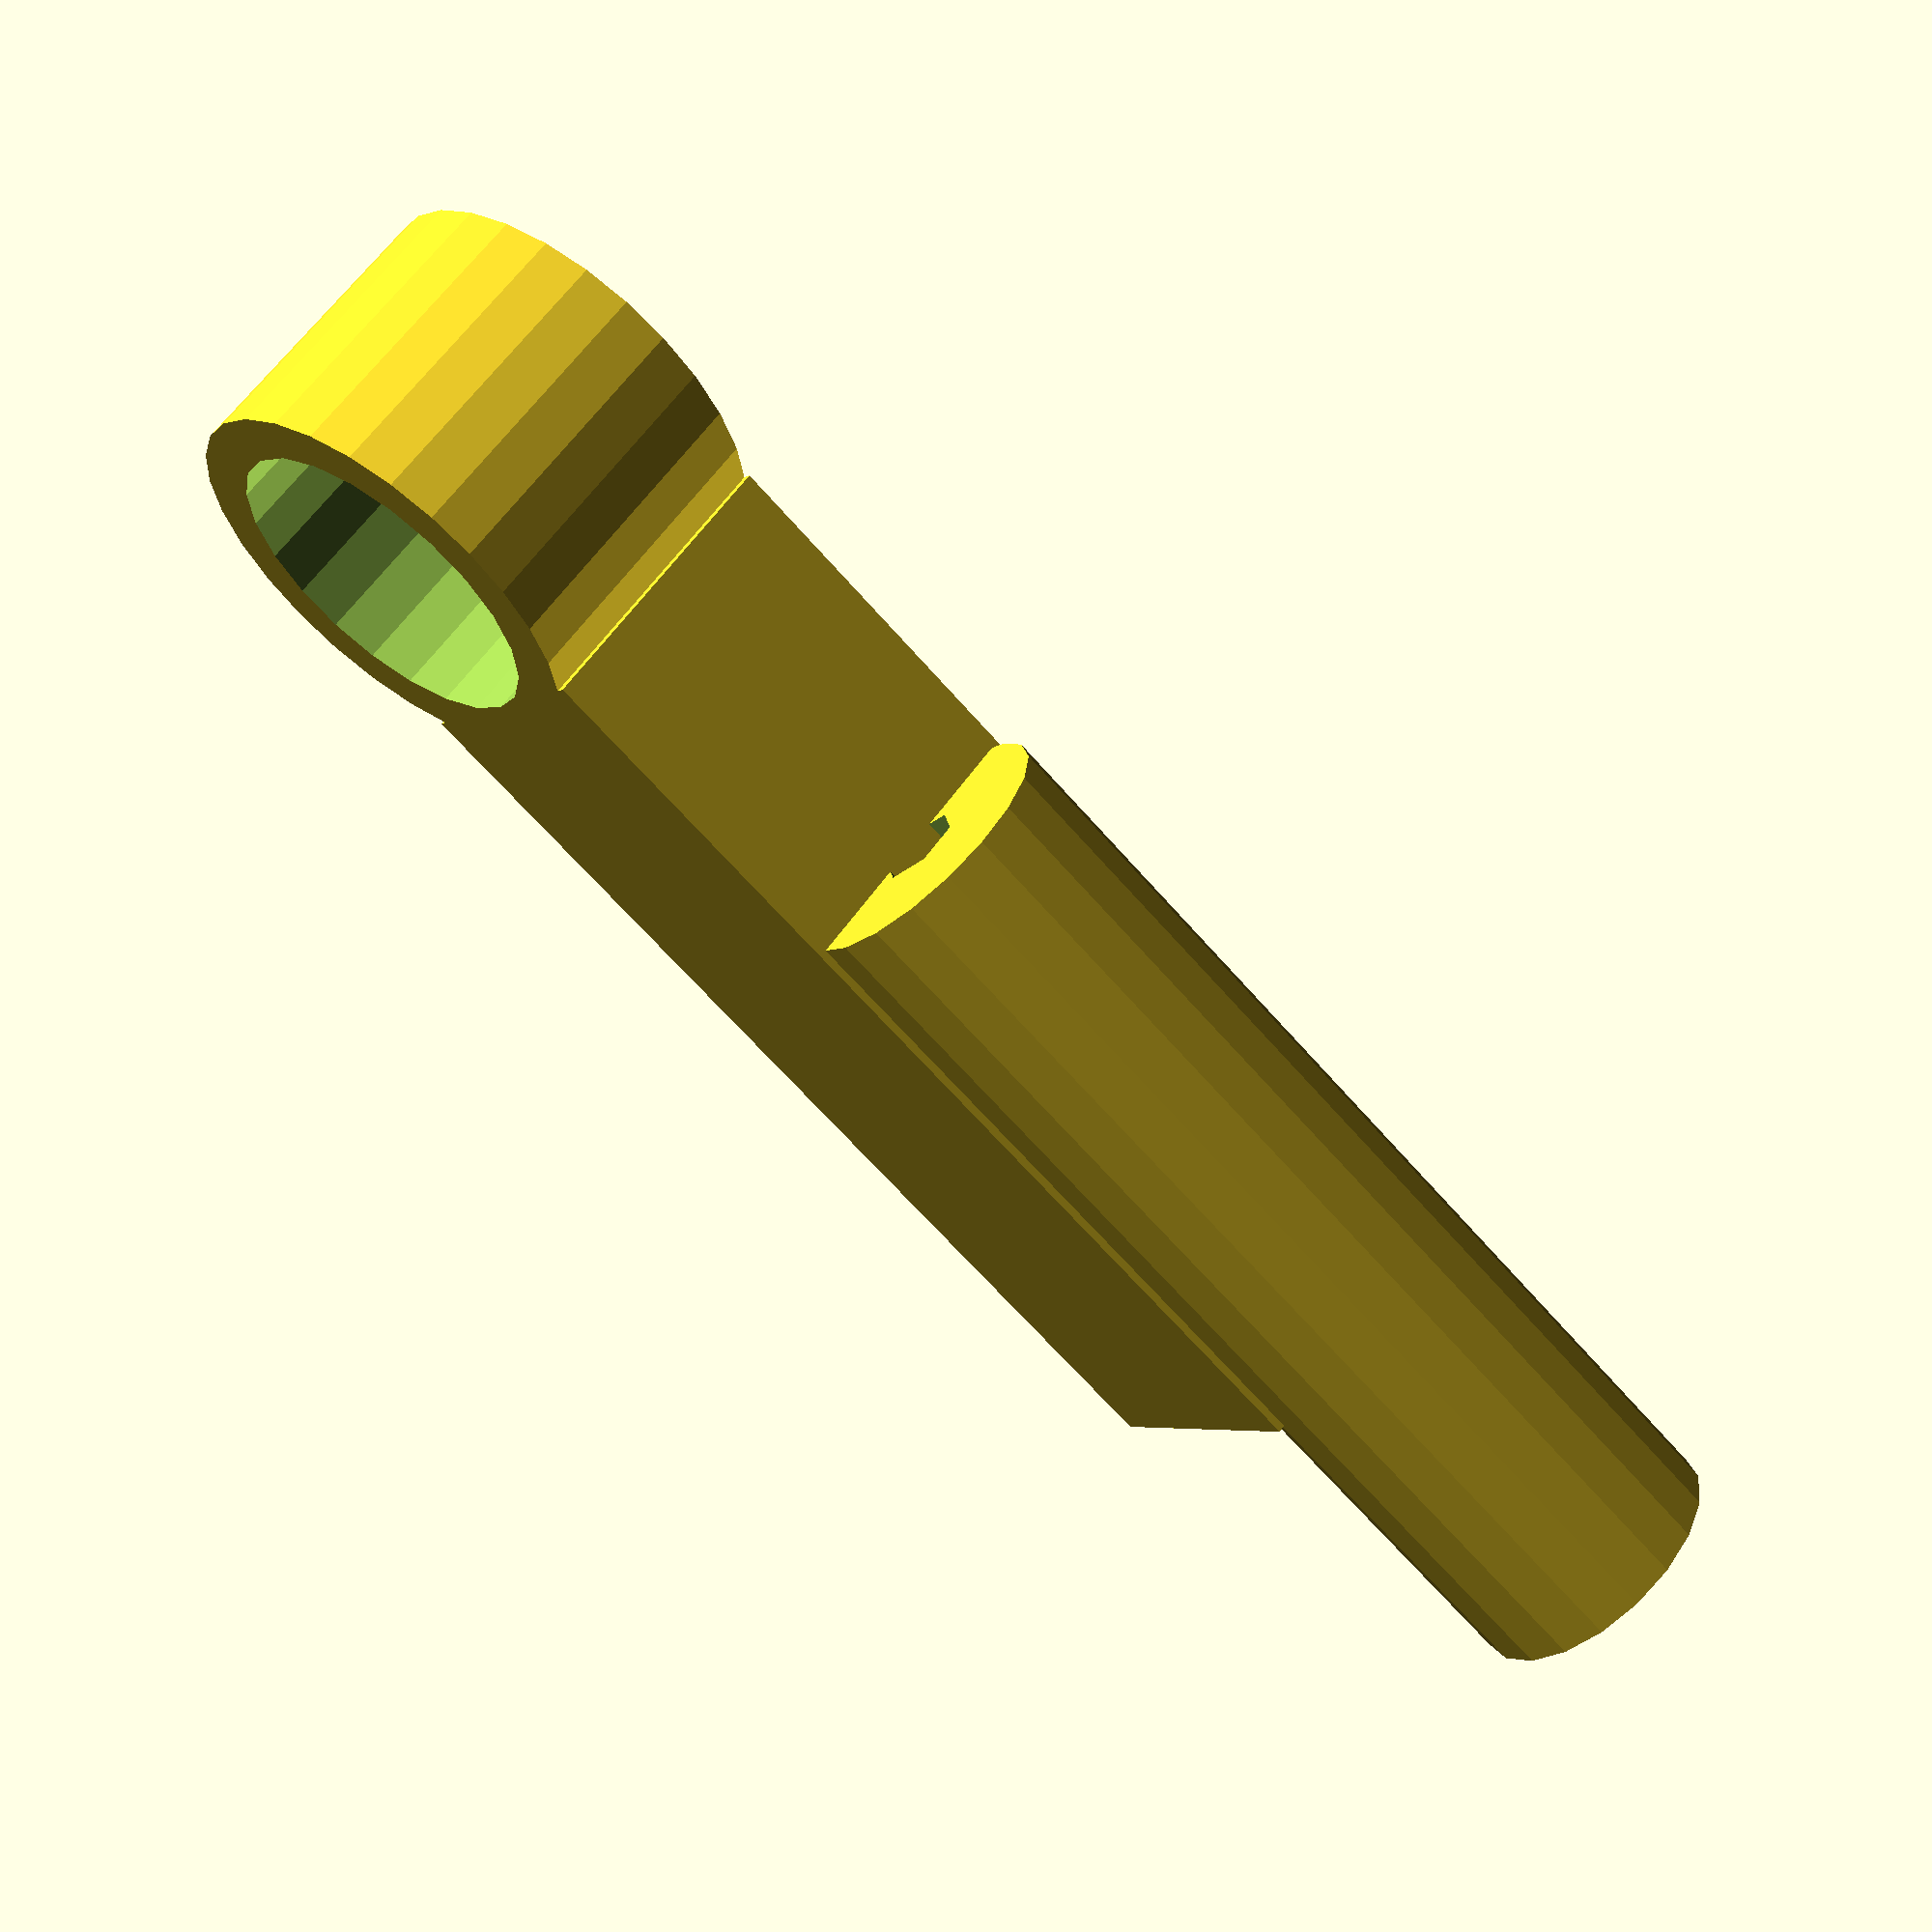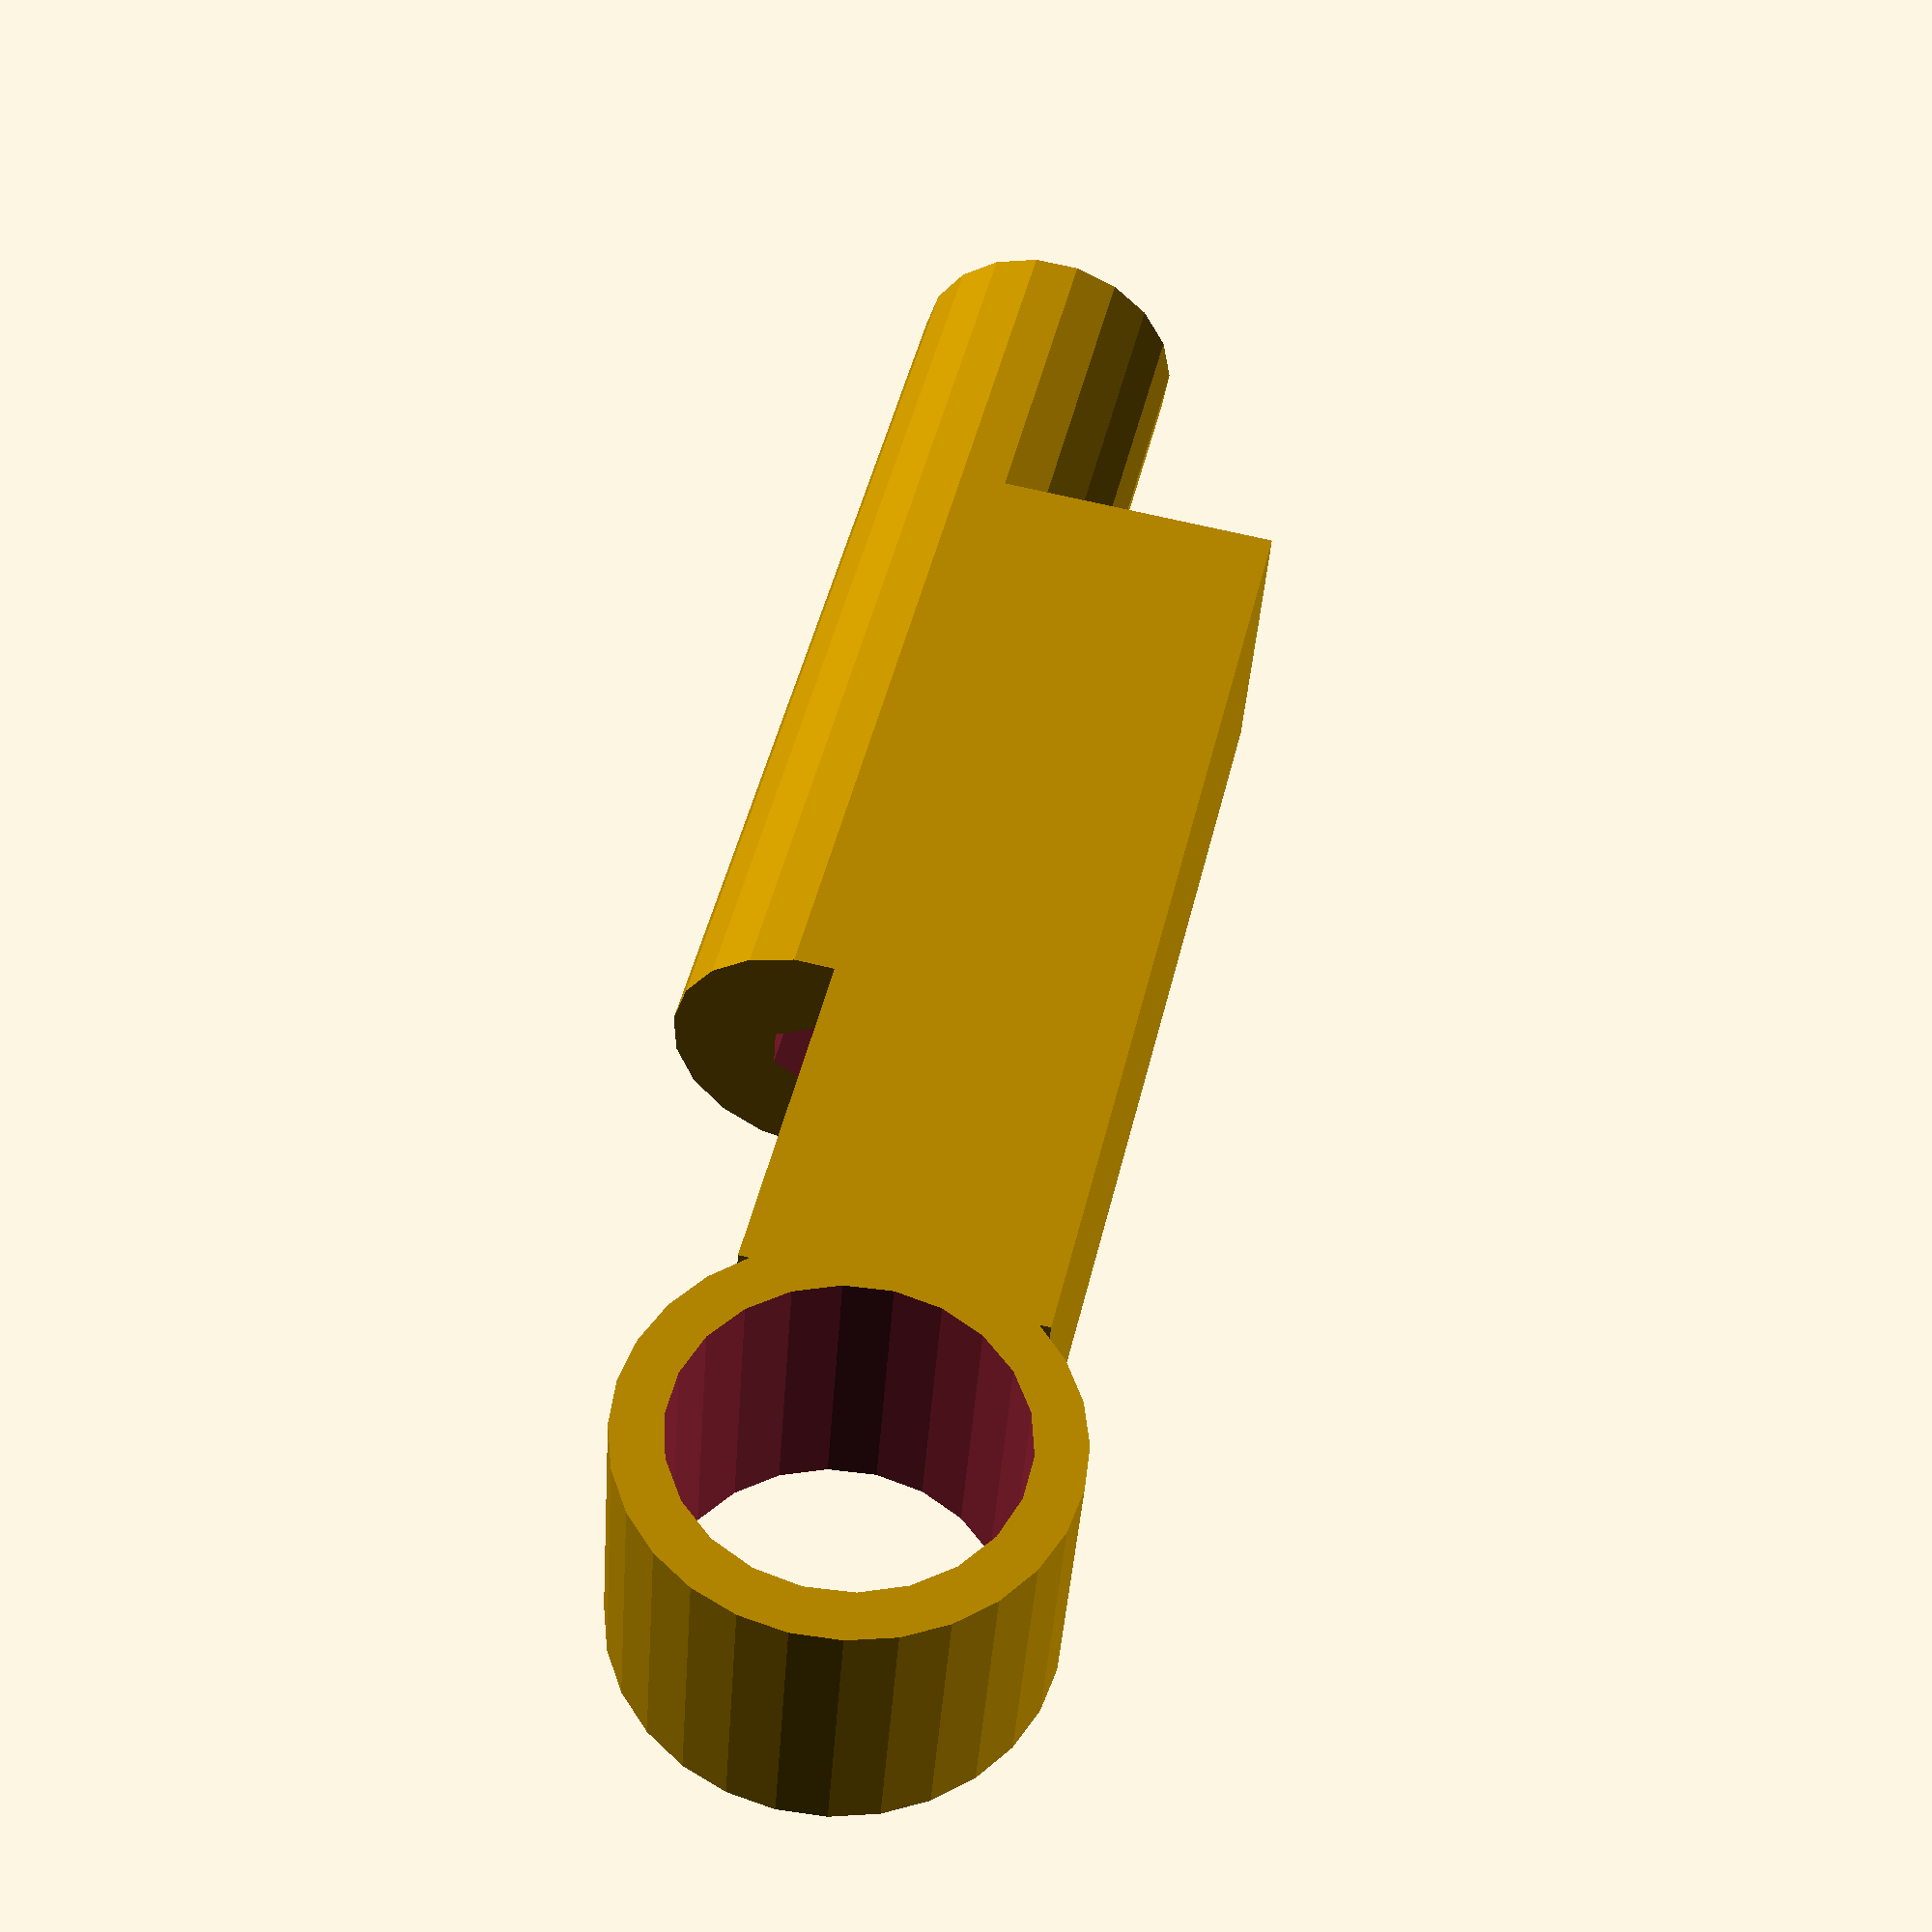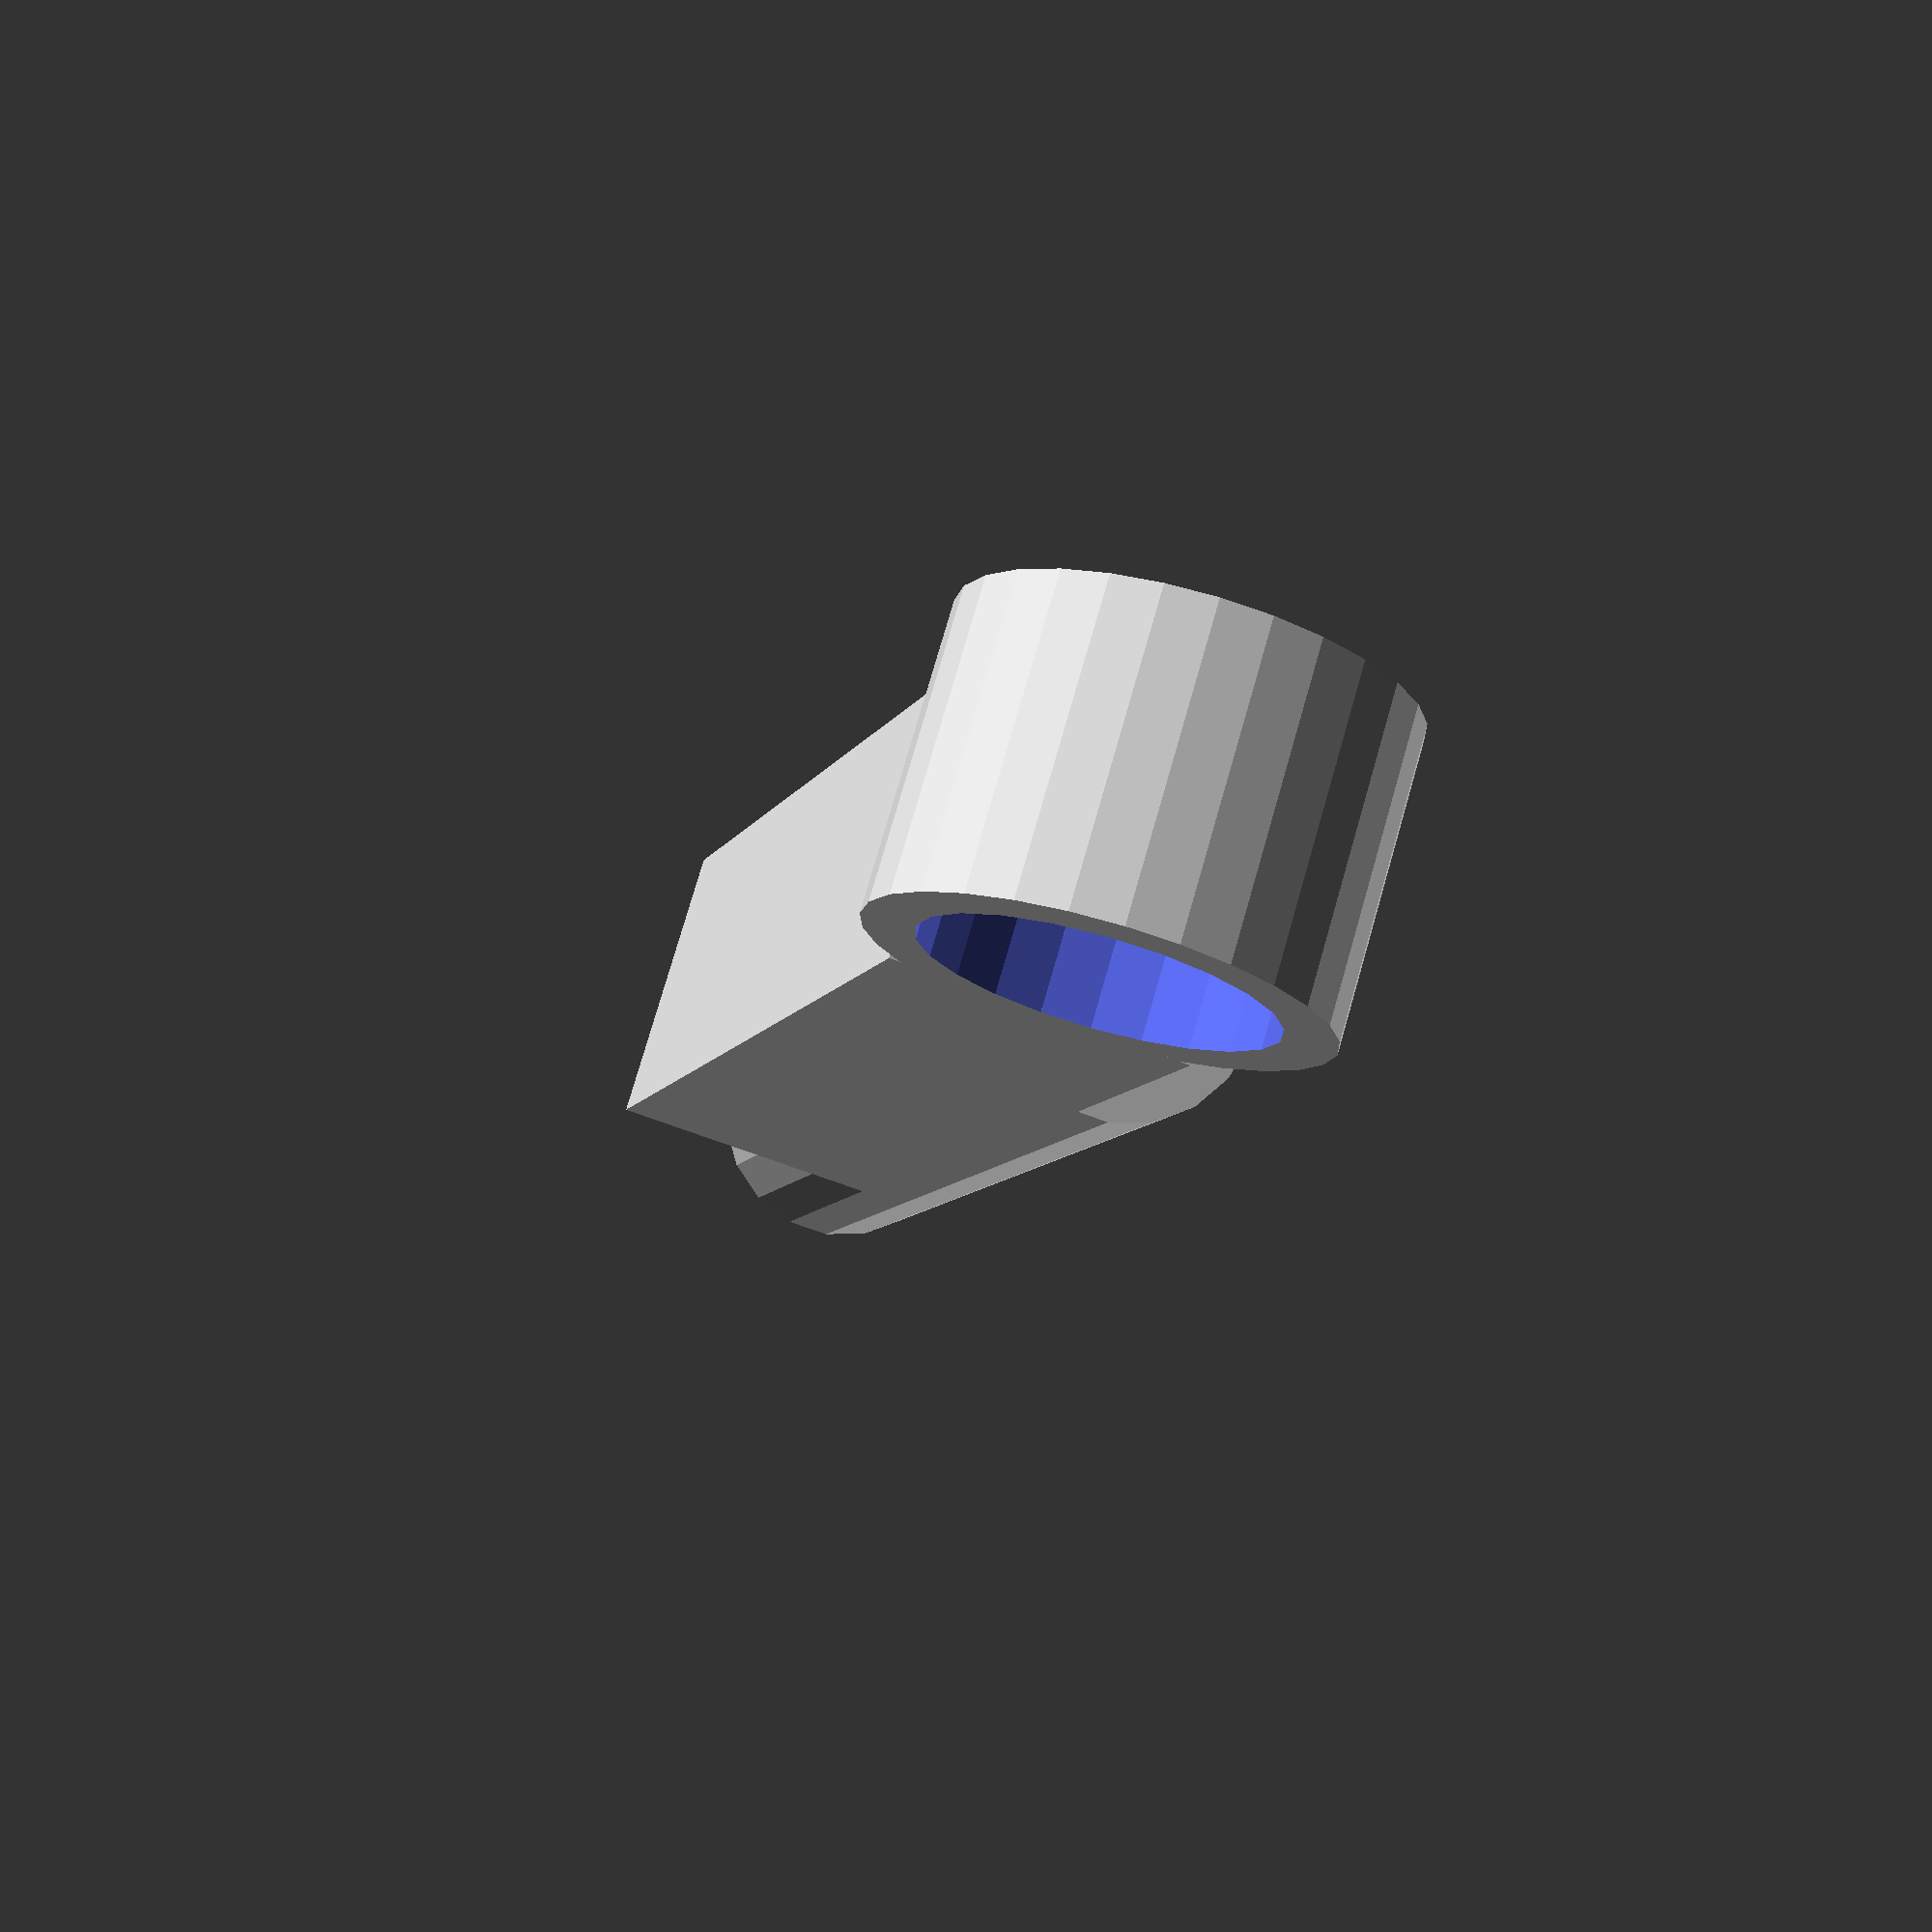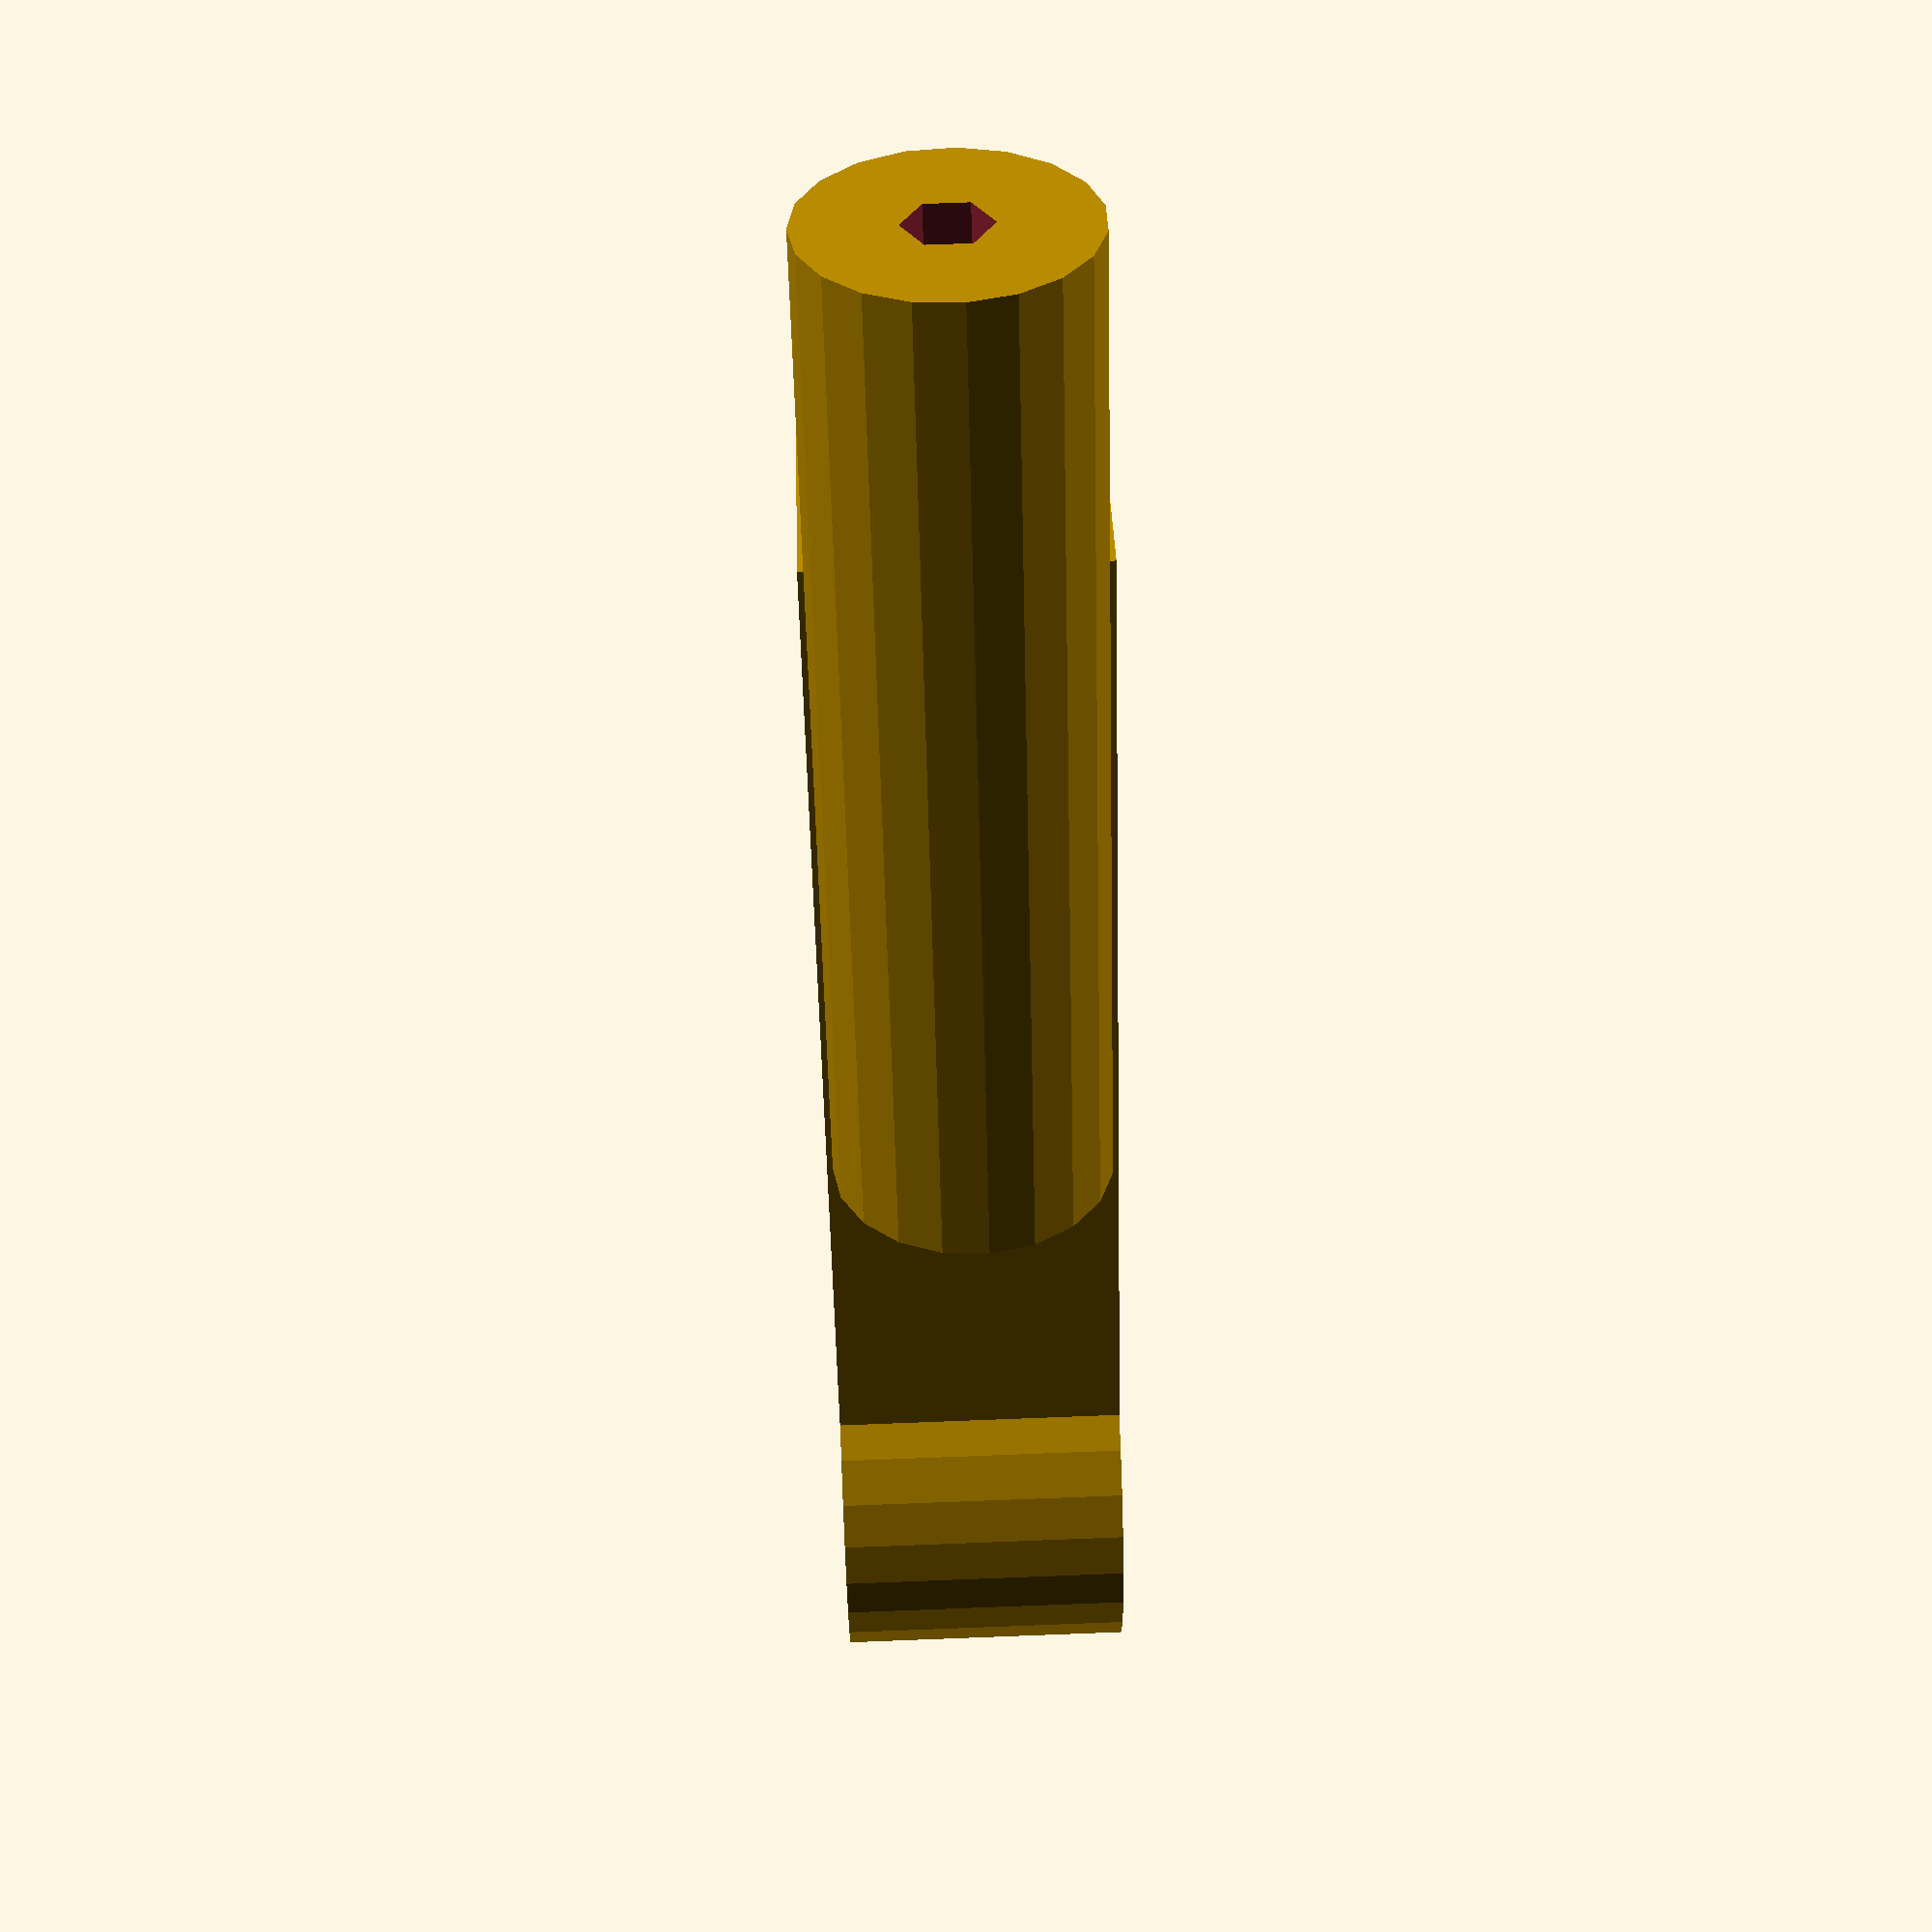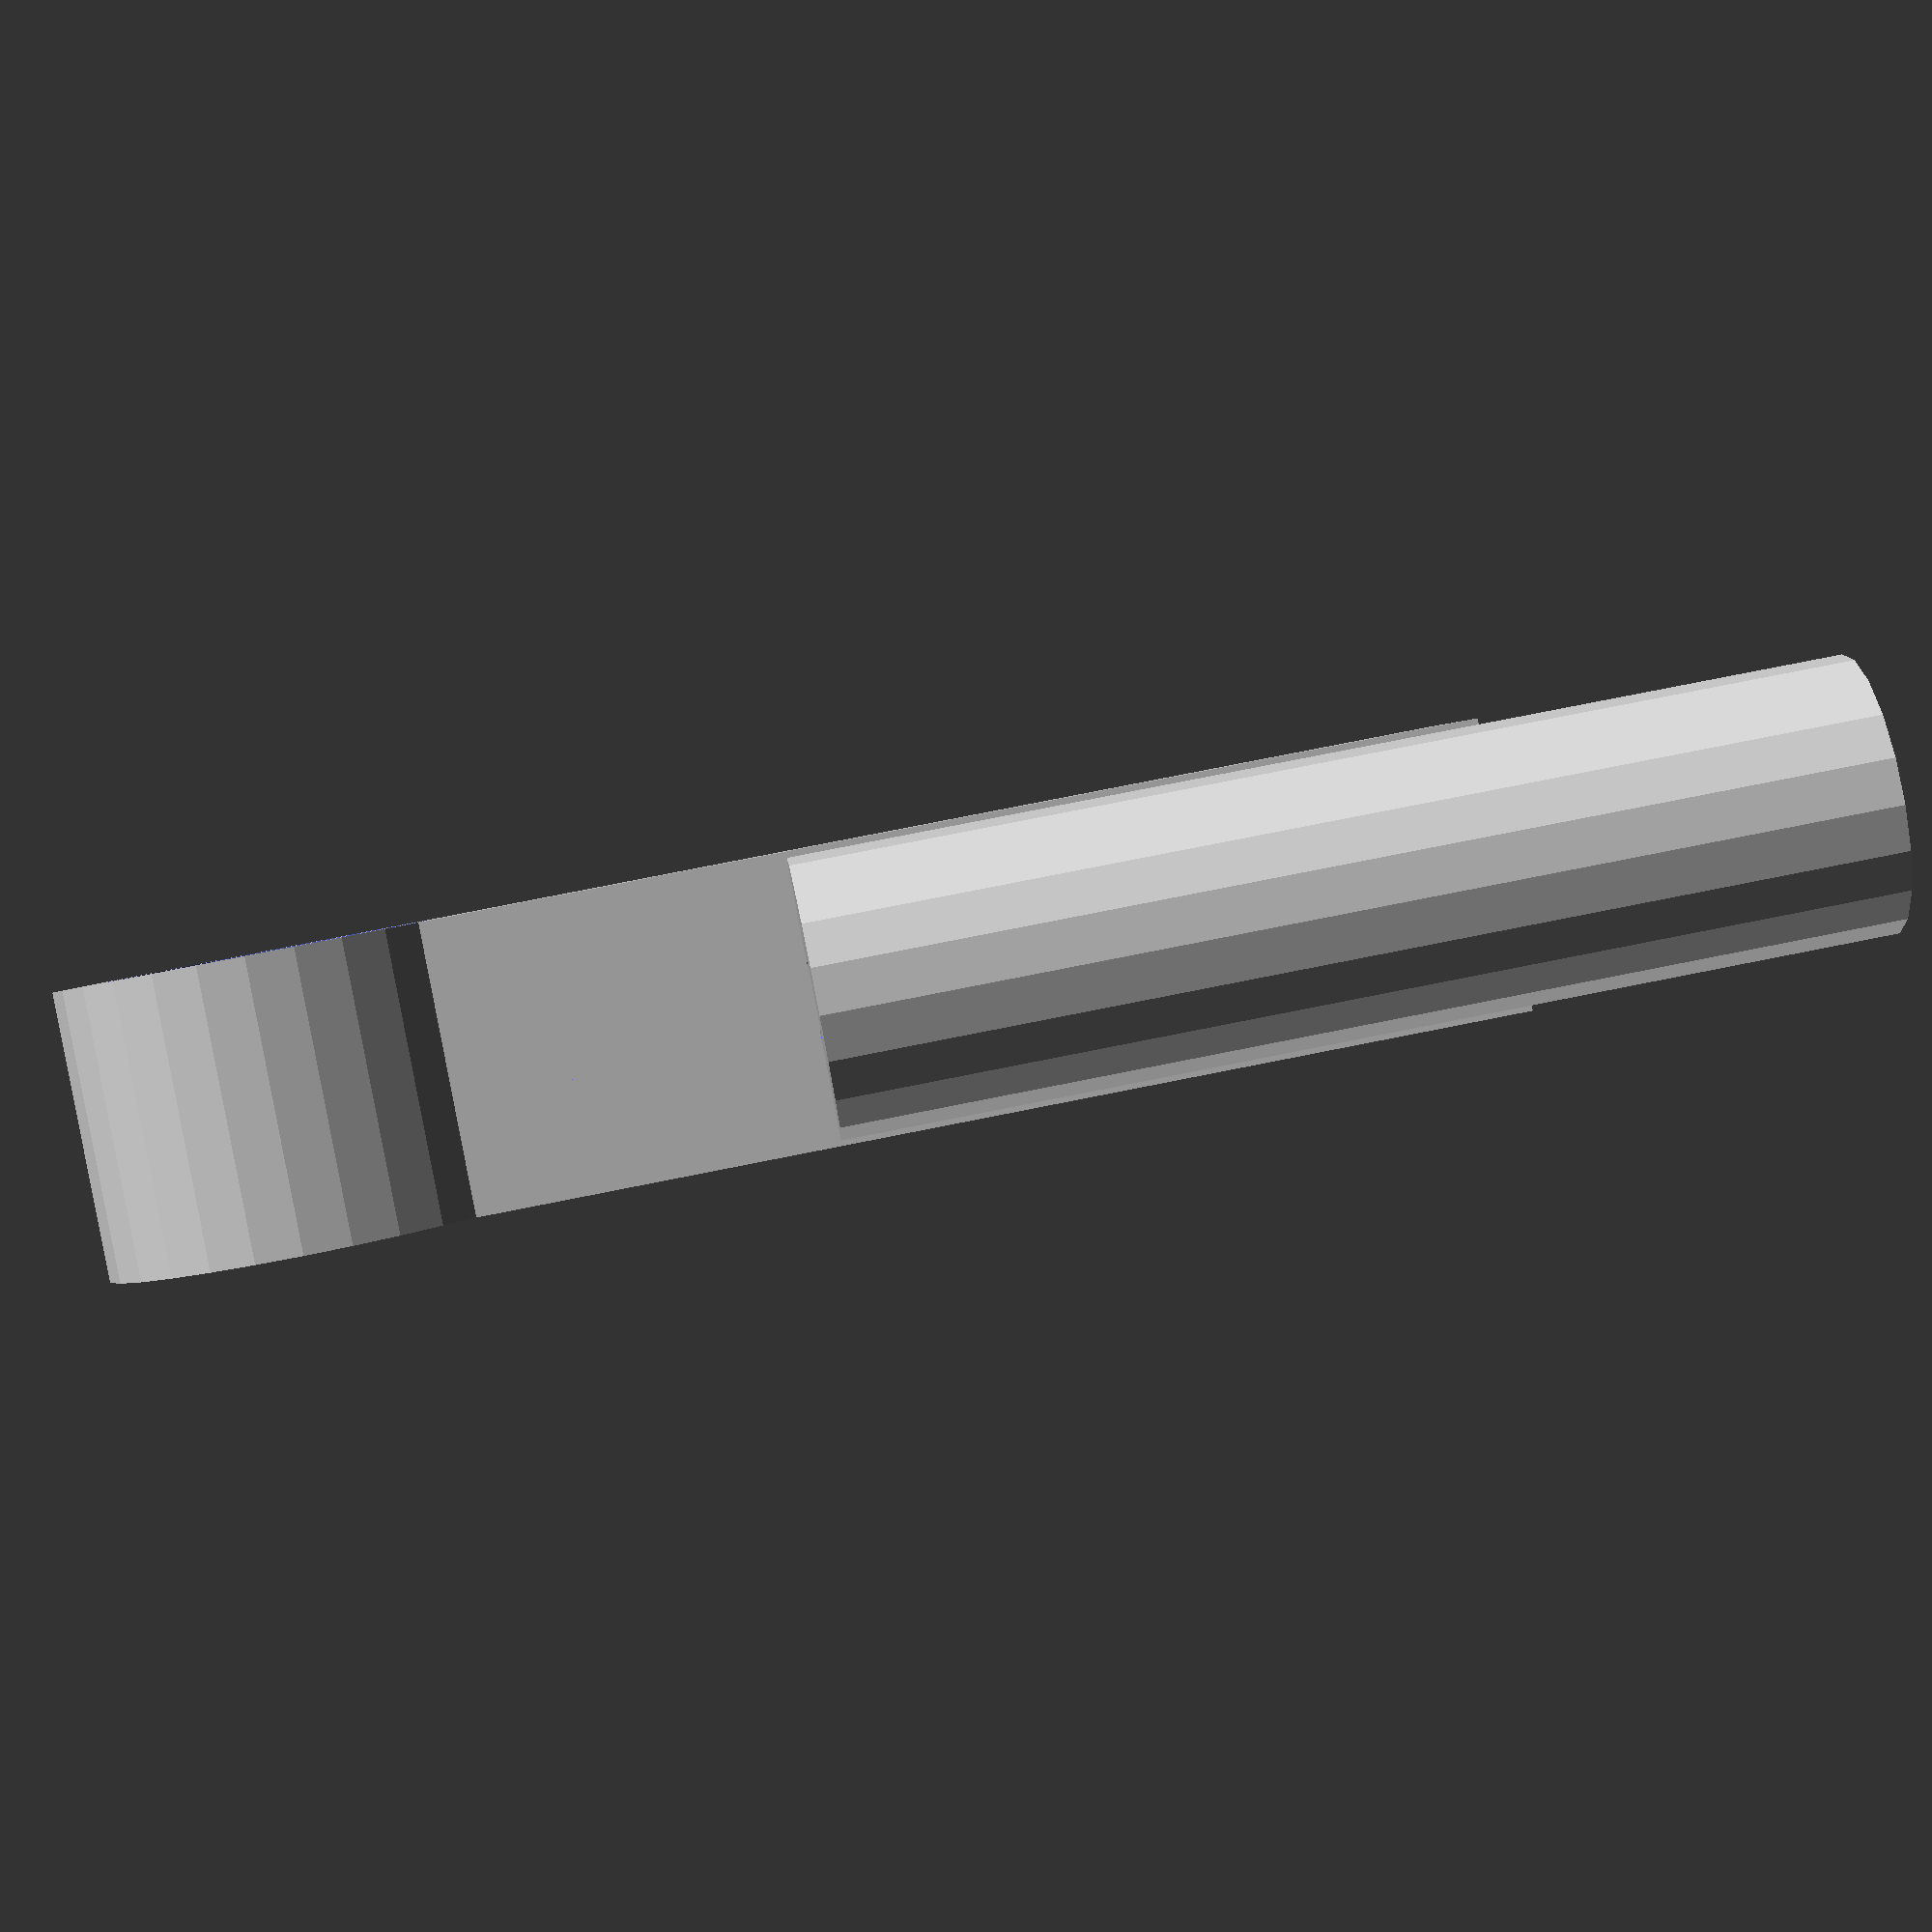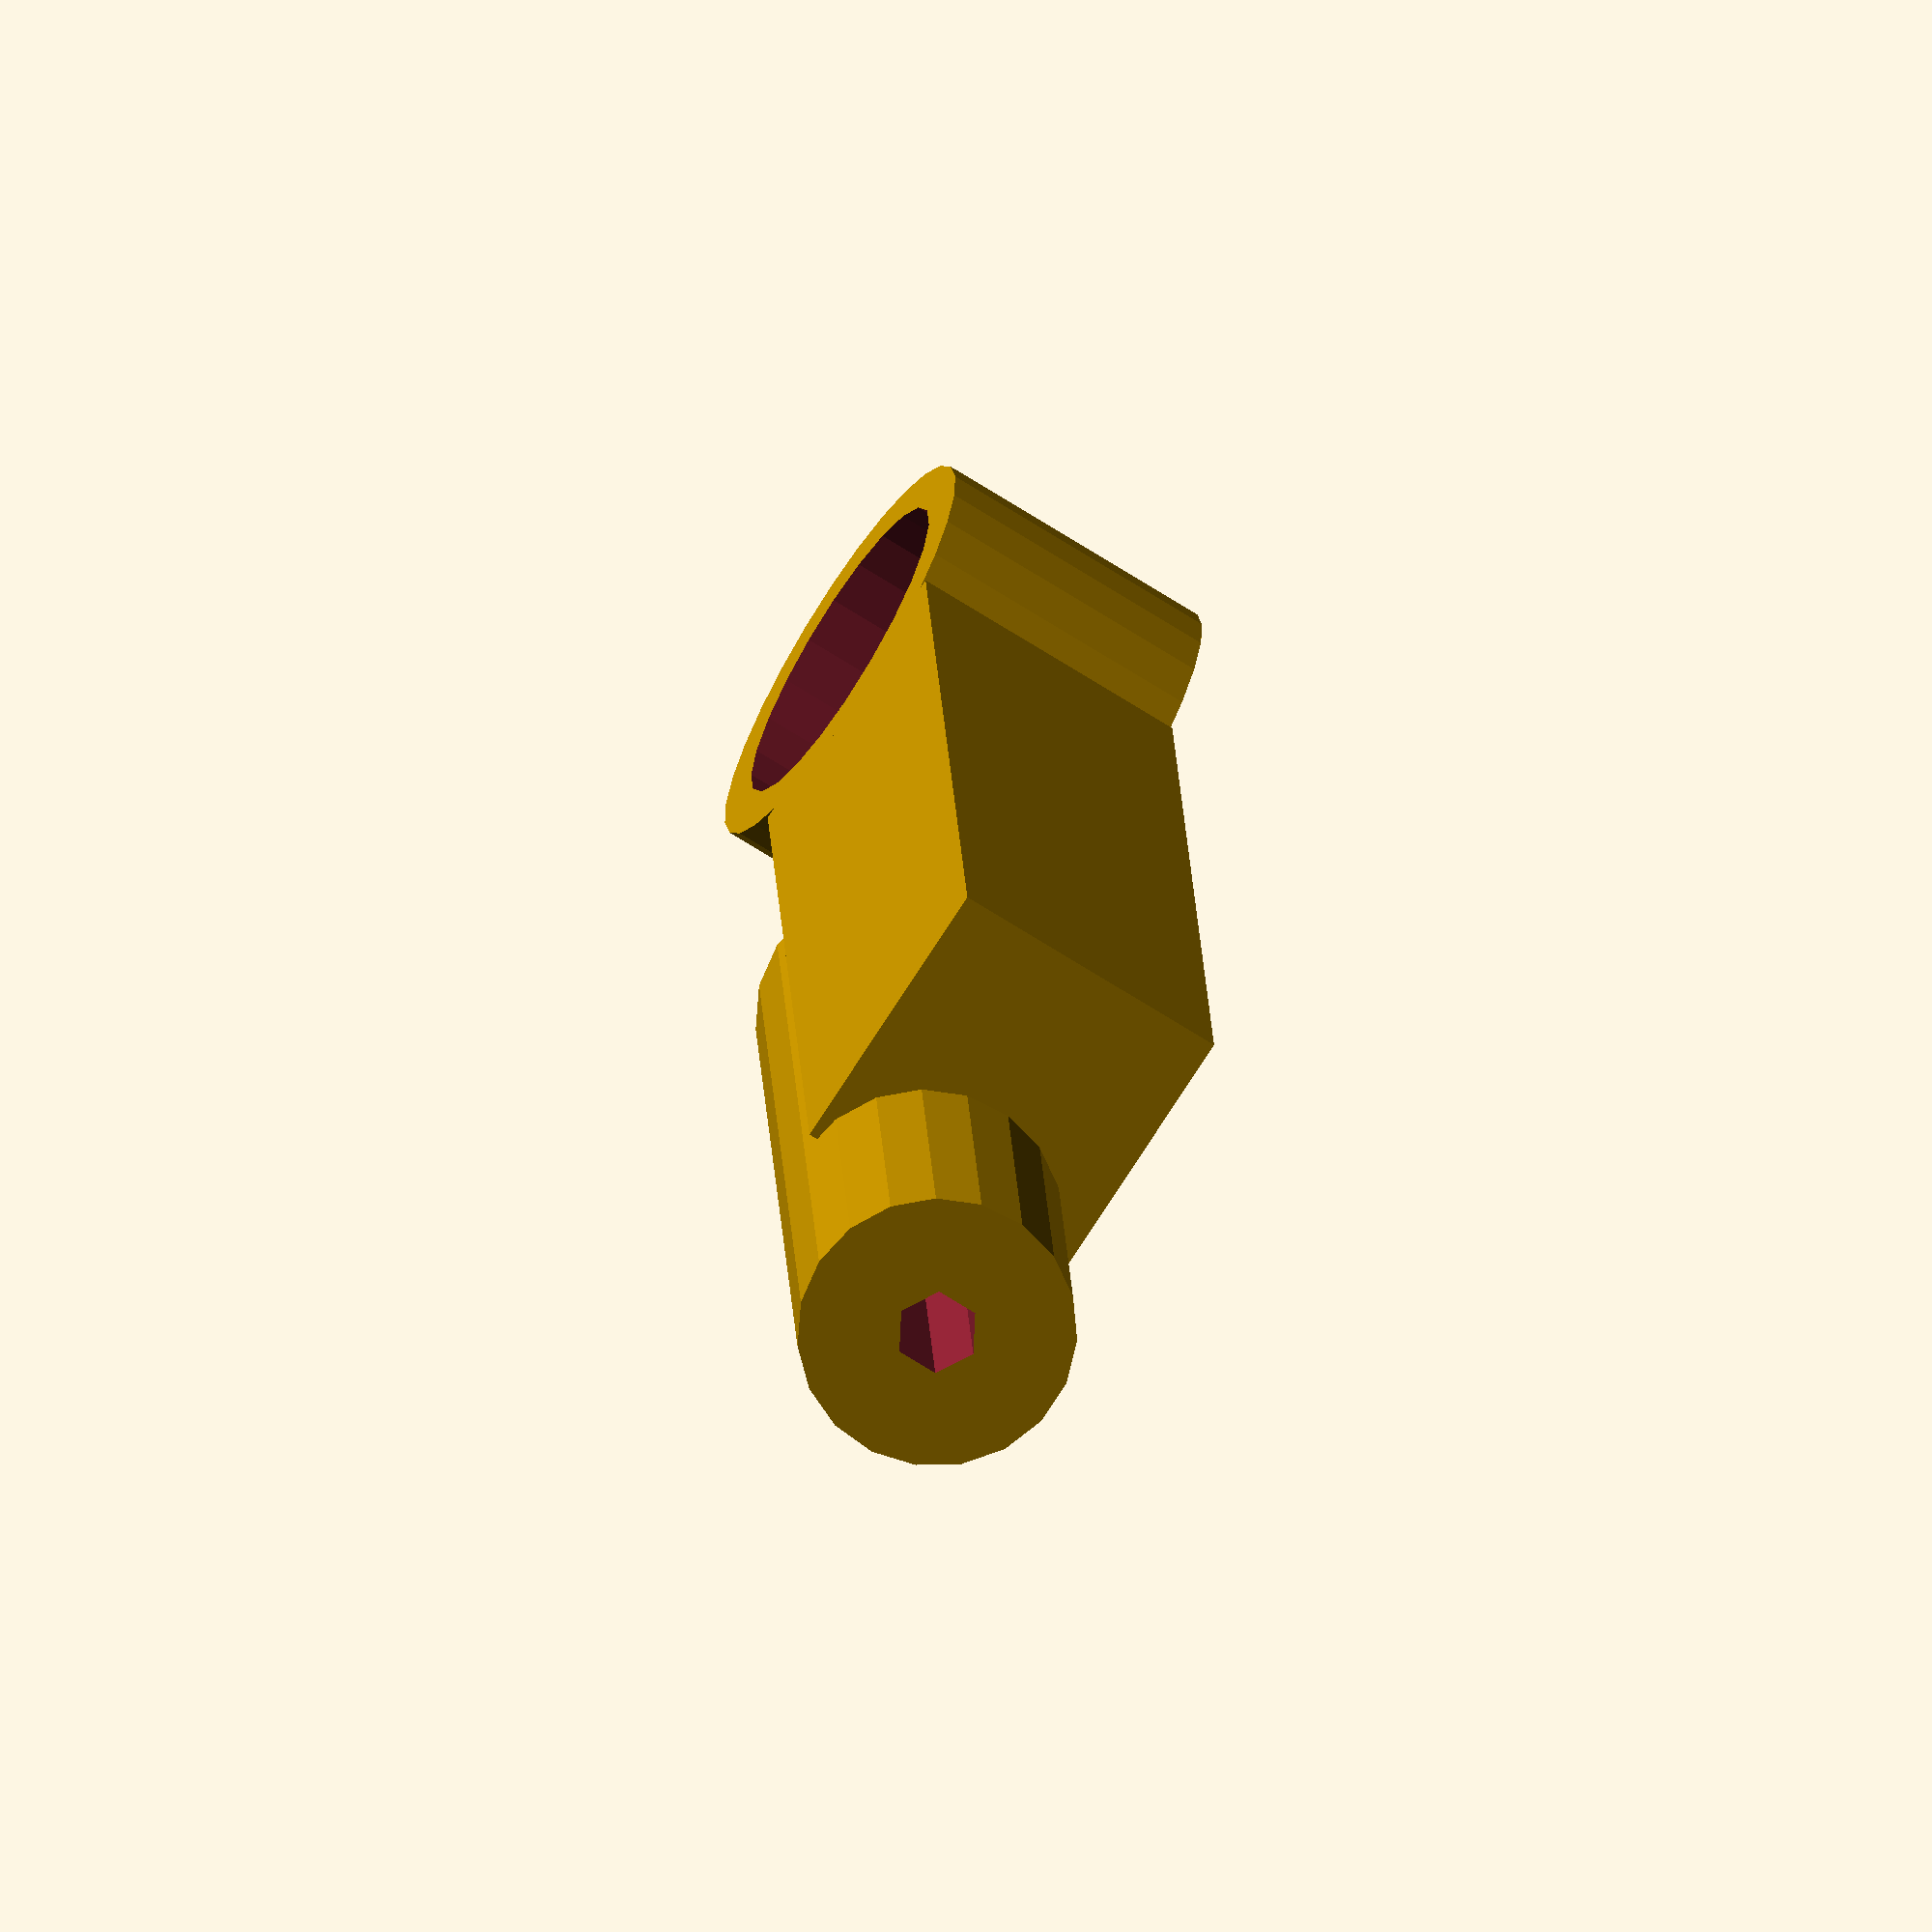
<openscad>




union() {
	difference() {
		cylinder(d = 17.5000000000, h = 12);
		translate(v = [0, 0, -6.0000000000]) {
			cylinder(d = 13.5000000000, h = 24);
		}
	}
	translate(v = [0, 0, 6.0000000000]) {
		translate(v = [-28.3750000000, 0, 0]) {
			cube(center = true, size = [43.2500000000, 12, 12]);
		}
	}
	translate(v = [0, 0, 6.0000000000]) {
		translate(v = [0, 6.7500000000, 0]) {
			translate(v = [-21.6250000000, 0, 0]) {
				rotate(a = [0, 270, 0]) {
					union() {
						difference() {
							cylinder(d = 11.5000000000, h = 43.2500000000);
							translate(v = [0, 0, -21.6250000000]) {
								cylinder(d = 3.5000000000, h = 86.5000000000);
							}
						}
						translate(v = [0, 0, 1.7500000000]) {
							difference() {
								cylinder(d = 7.7500000000, h = 3.5000000000);
								translate(v = [0, 0, -1.7500000000]) {
									cylinder(d = 3.5000000000, h = 7.0000000000);
								}
							}
						}
					}
				}
			}
		}
	}
}

</openscad>
<views>
elev=297.4 azim=323.7 roll=215.5 proj=p view=wireframe
elev=40.5 azim=76.7 roll=176.1 proj=p view=solid
elev=104.2 azim=72.7 roll=344.0 proj=p view=solid
elev=108.4 azim=235.5 roll=92.2 proj=p view=solid
elev=88.1 azim=176.9 roll=10.9 proj=p view=wireframe
elev=69.0 azim=265.8 roll=57.3 proj=o view=solid
</views>
